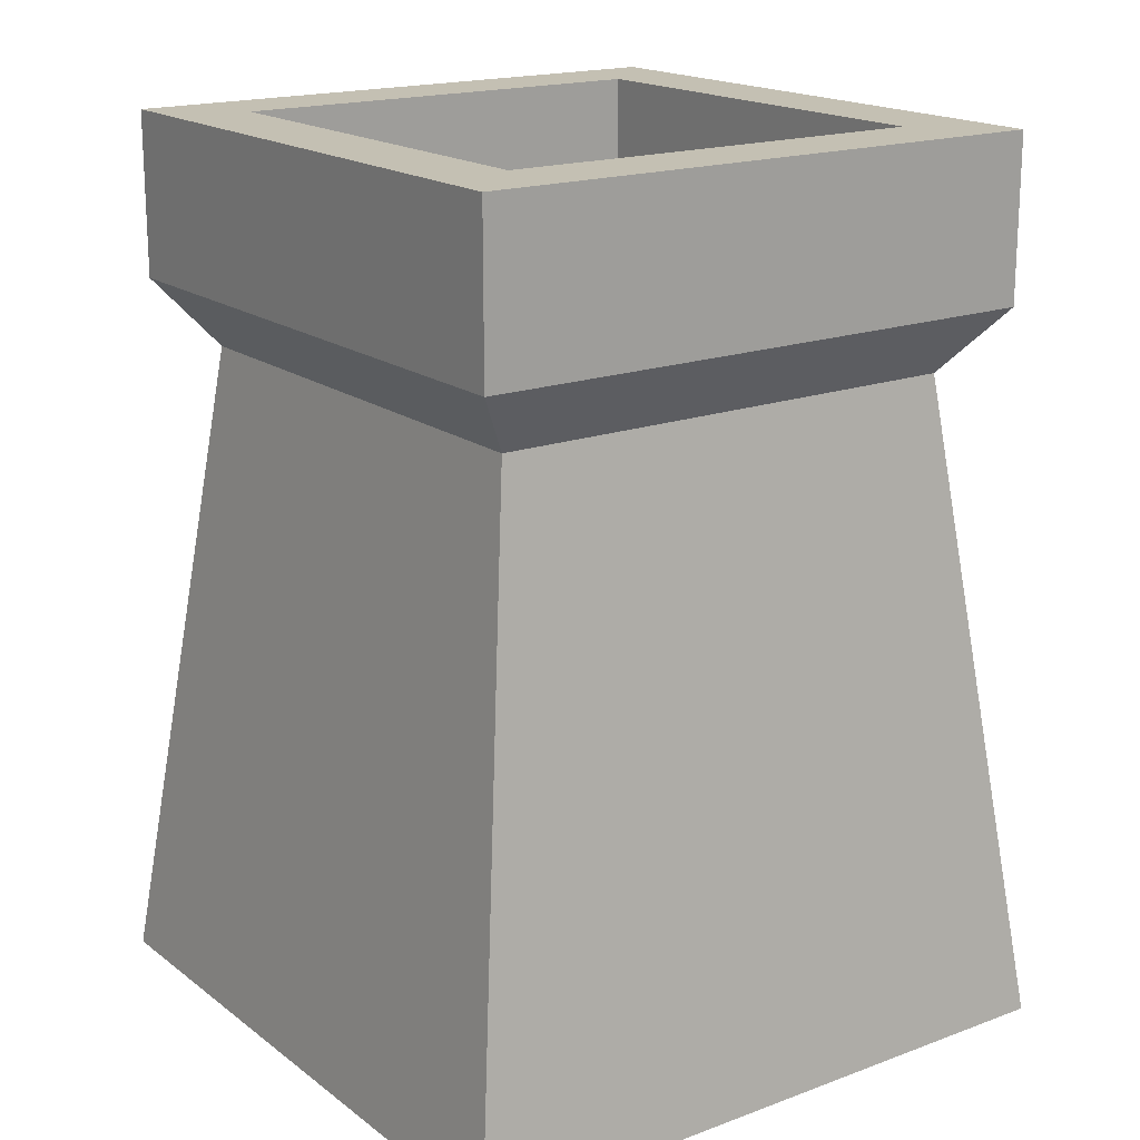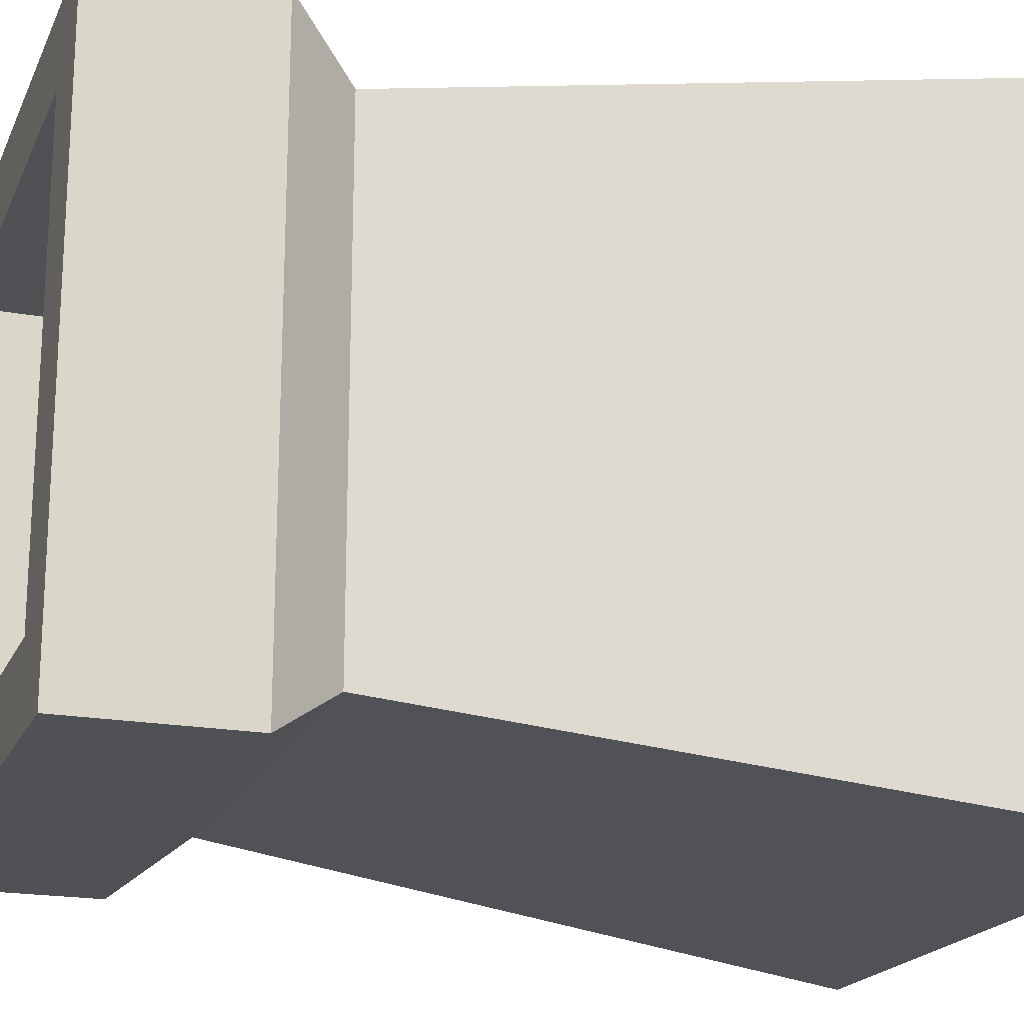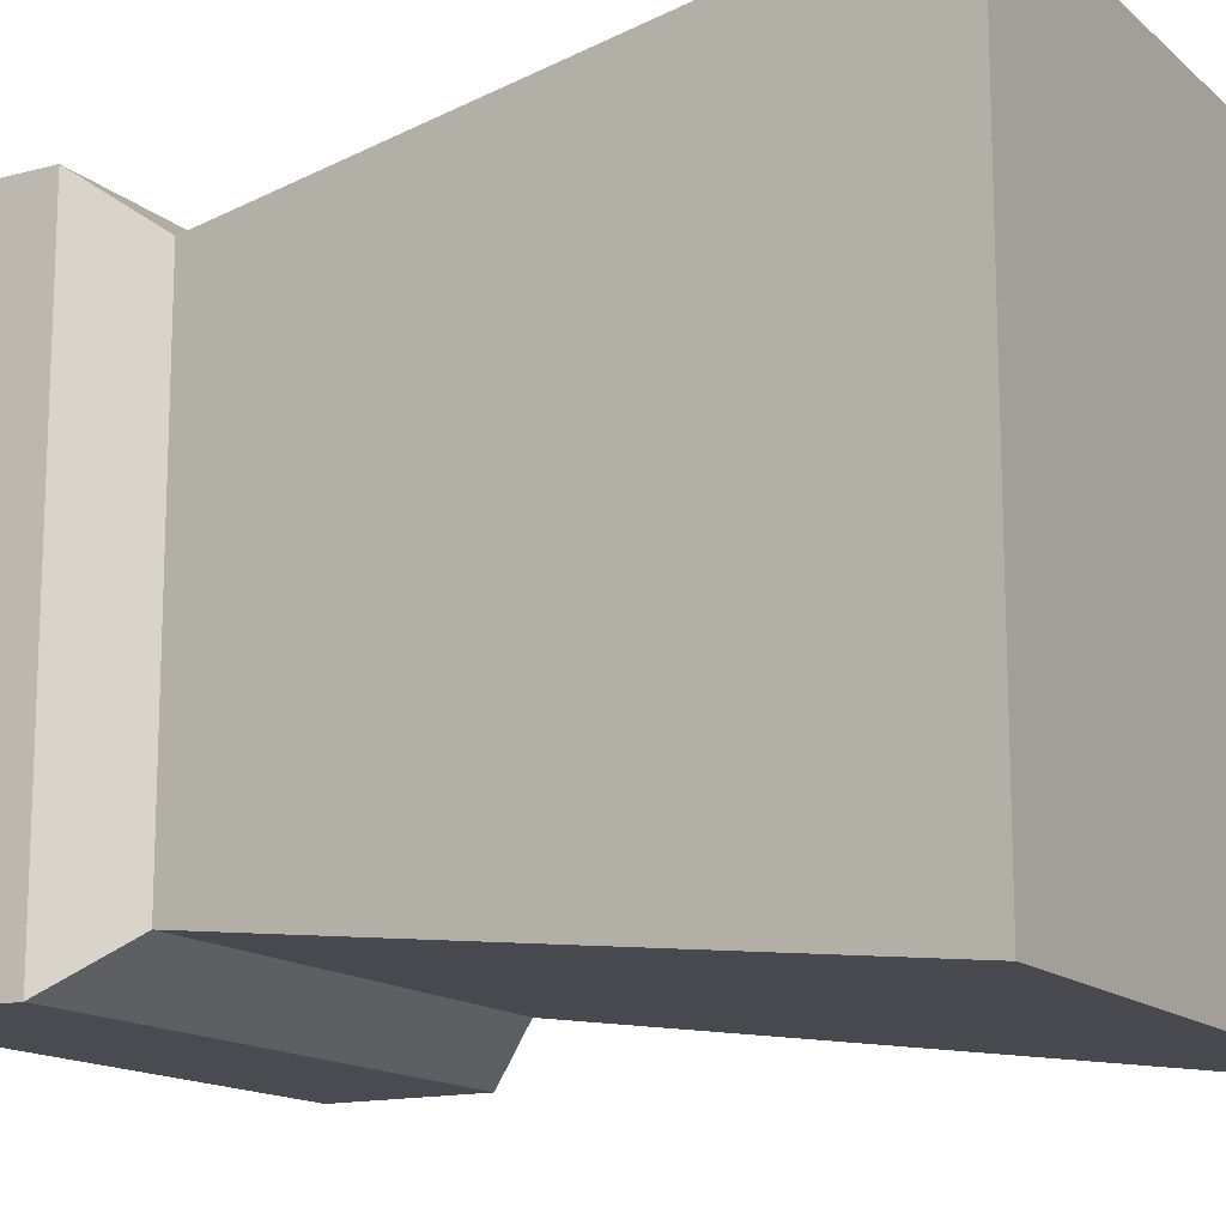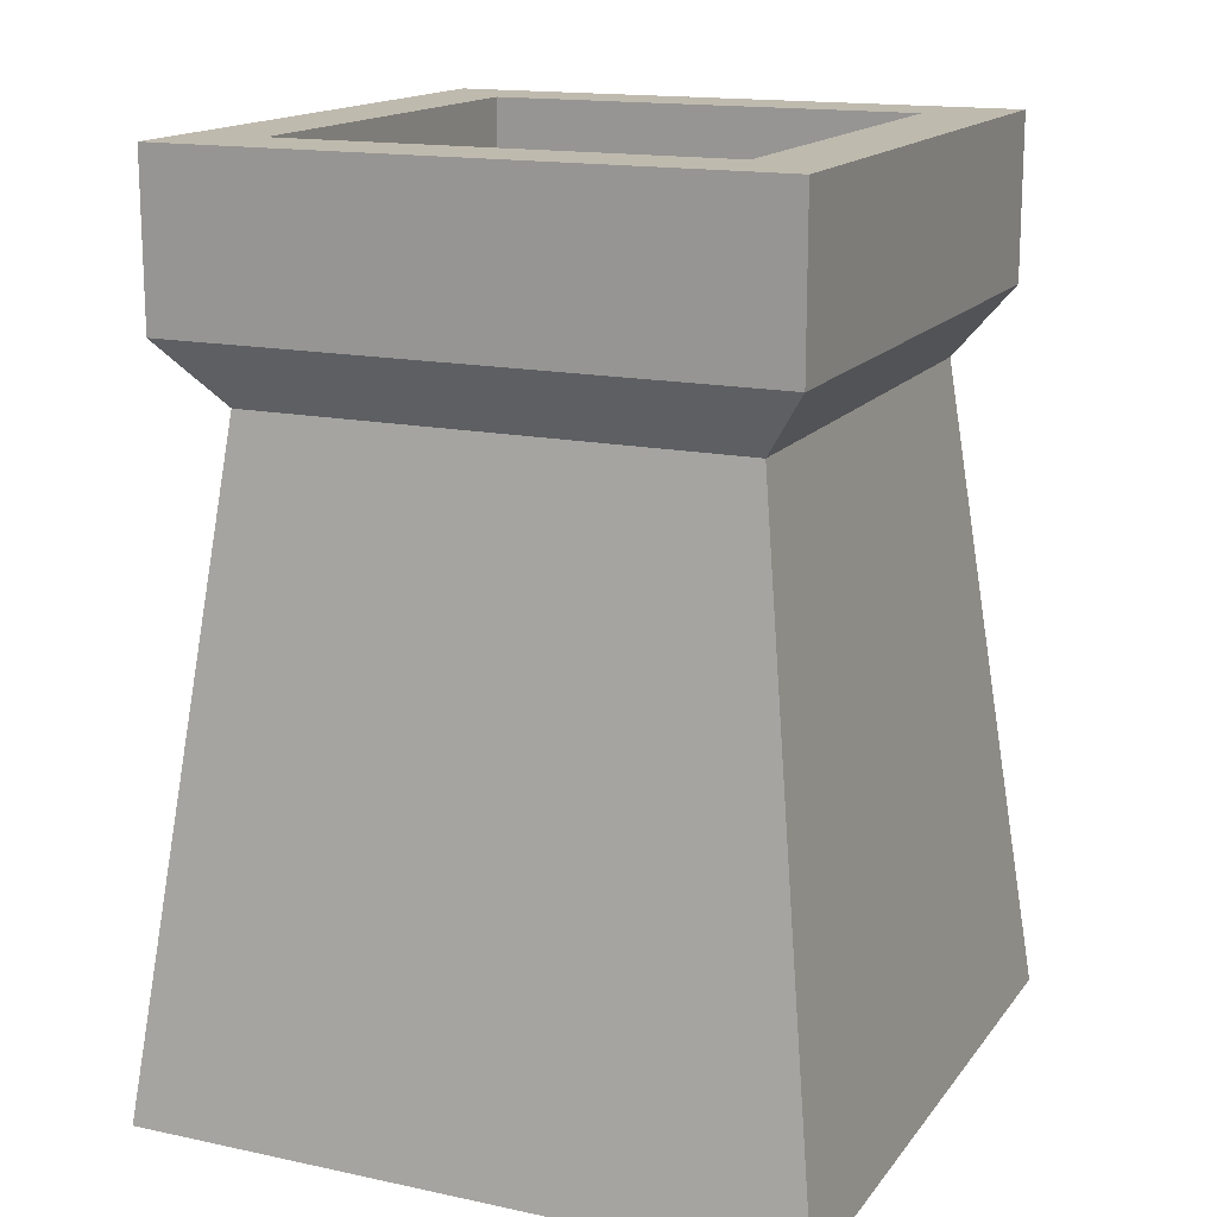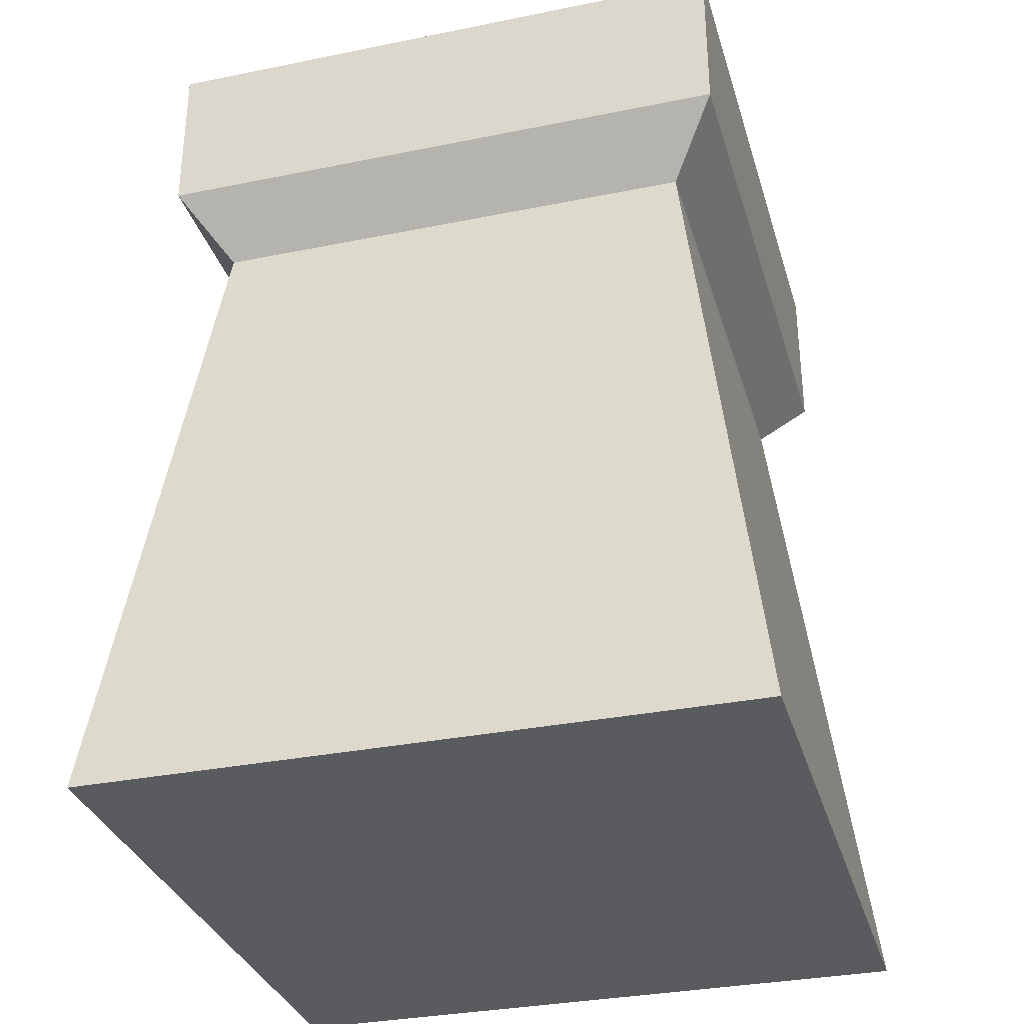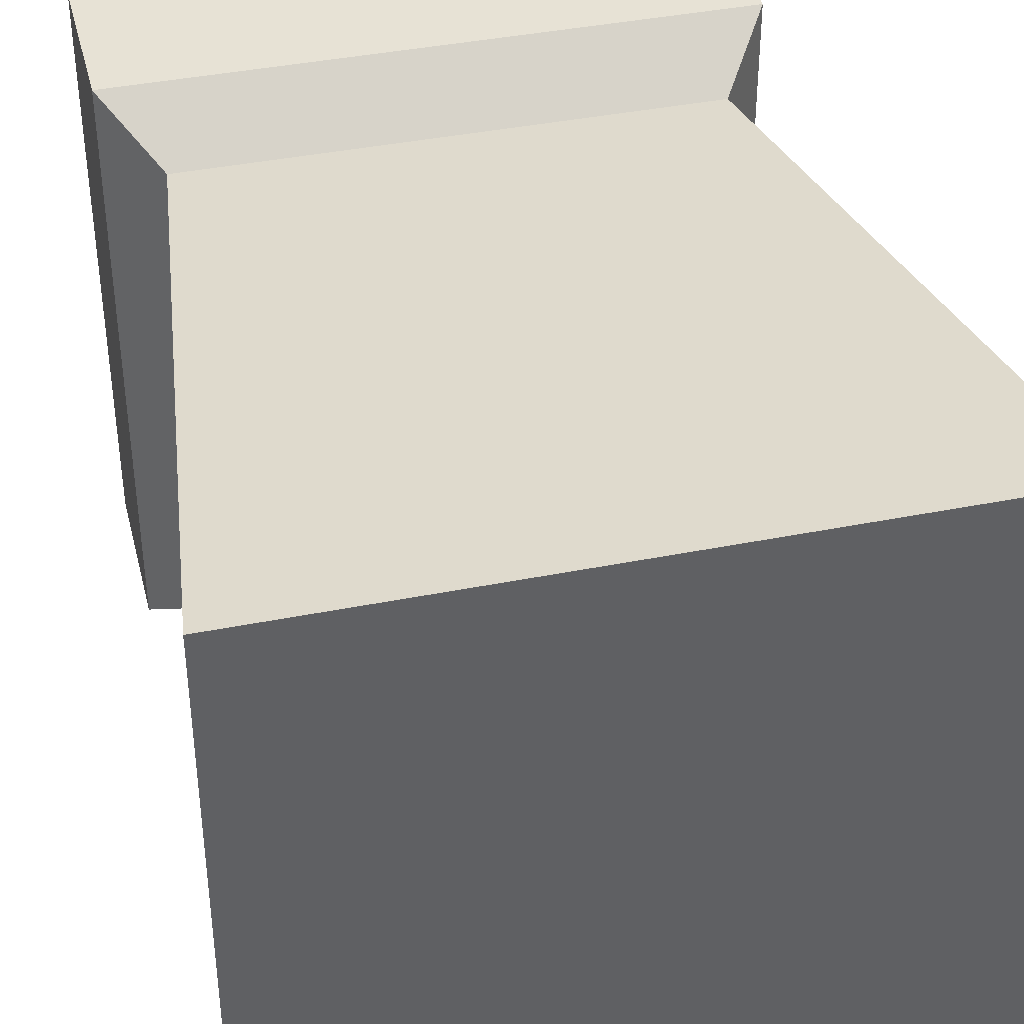
<metadata>
{"format":"obj","ext":"obj","renderer":"f3d","projection":"perspective","resolution":1024,"background":"white","views":[{"elev":18.0,"azim":-125.6,"up":"+Y"},{"elev":-19.5,"azim":-108.8,"up":"+Z"},{"elev":-14.5,"azim":-60.2,"up":"+Z"},{"elev":15.6,"azim":114.1,"up":"+Y"},{"elev":-32.6,"azim":105.7,"up":"+Y"},{"elev":40.4,"azim":-13.8,"up":"+Z"}]}
</metadata>
<code>
o tower
v 0.7482 2 -0.7482
v 1 0 -1
v 0.7482 2 0.7482
v 1 0 1
v -0.7482 2 -0.7482
v -1 0 -1
v -0.7482 2 0.7482
v -1 0 1
v 0.8998 2.2 -0.8998
v 0.8998 2.2 0.8998
v -0.8998 2.2 -0.8998
v -0.8998 2.2 0.8998
v 0.8998 2.7 -0.8998
v 0.8998 2.7 0.8998
v -0.8998 2.7 -0.8998
v -0.8998 2.7 0.8998
v 0.6659 2.7 -0.6659
v 0.6659 2.7 0.6659
v -0.6659 2.7 -0.6659
v -0.6659 2.7 0.6659
v 0.6659 2.2 -0.6659
v 0.6659 2.2 0.6659
v -0.6659 2.2 -0.6659
v -0.6659 2.2 0.6659
f 7 3 10 12
f 4 3 7 8
f 8 7 5 6
f 6 2 4 8
f 2 1 3 4
f 6 5 1 2
f 9 11 15 13
f 5 7 12 11
f 3 1 9 10
f 1 5 11 9
f 15 16 20 19
f 10 9 13 14
f 11 12 16 15
f 12 10 14 16
f 20 18 22 24
f 16 14 18 20
f 13 15 19 17
f 14 13 17 18
f 21 23 24 22
f 17 19 23 21
f 18 17 21 22
f 19 20 24 23

</code>
